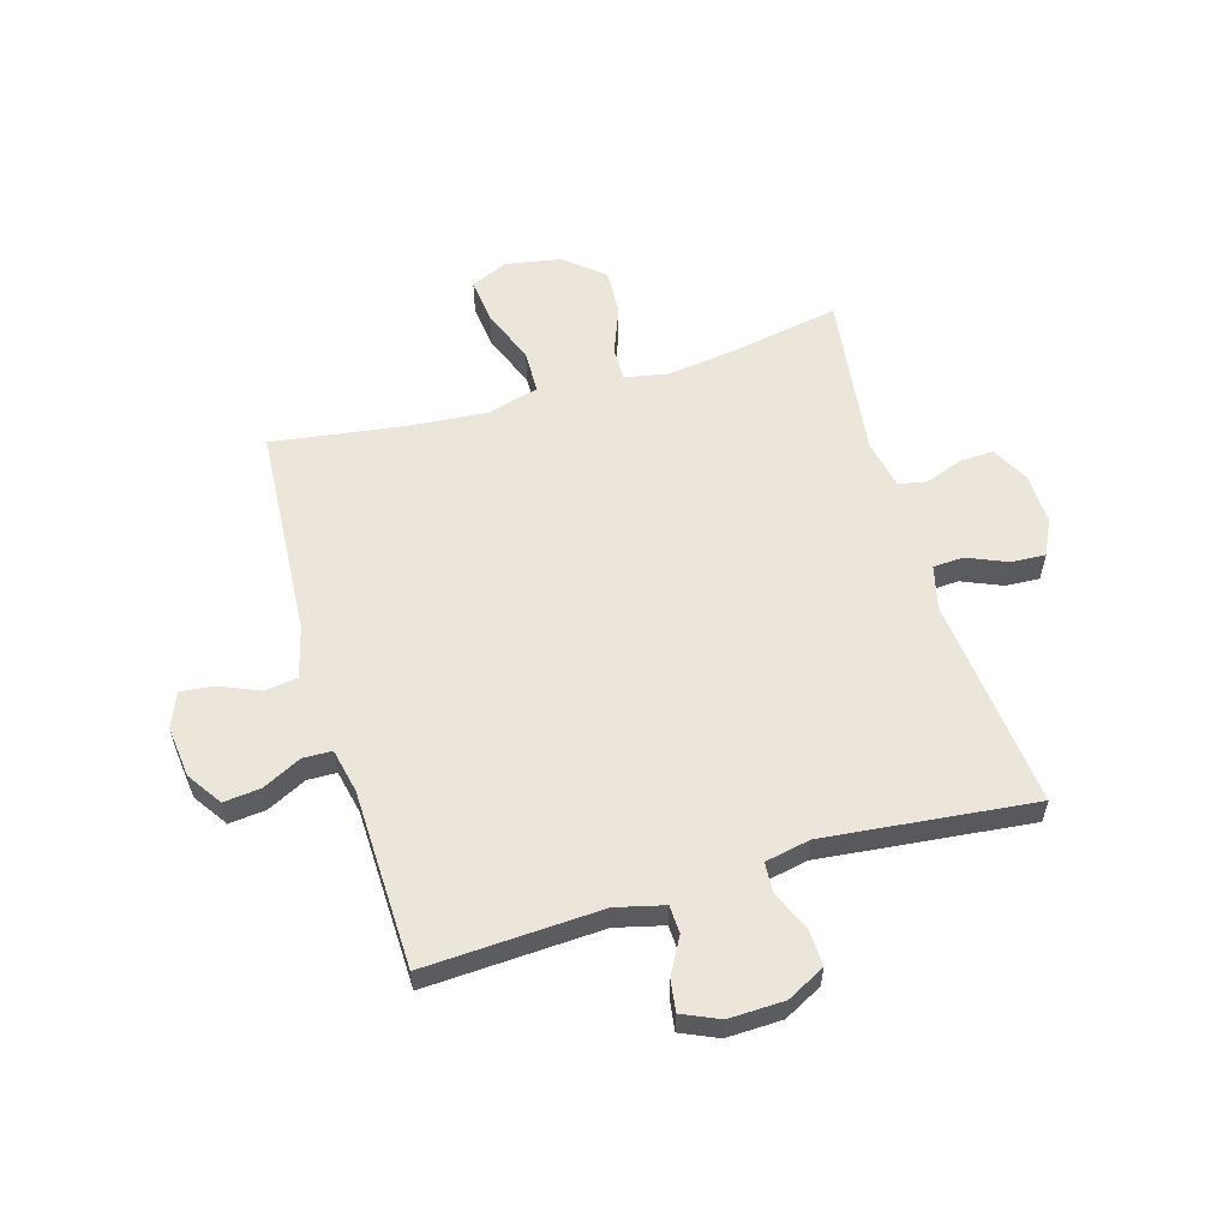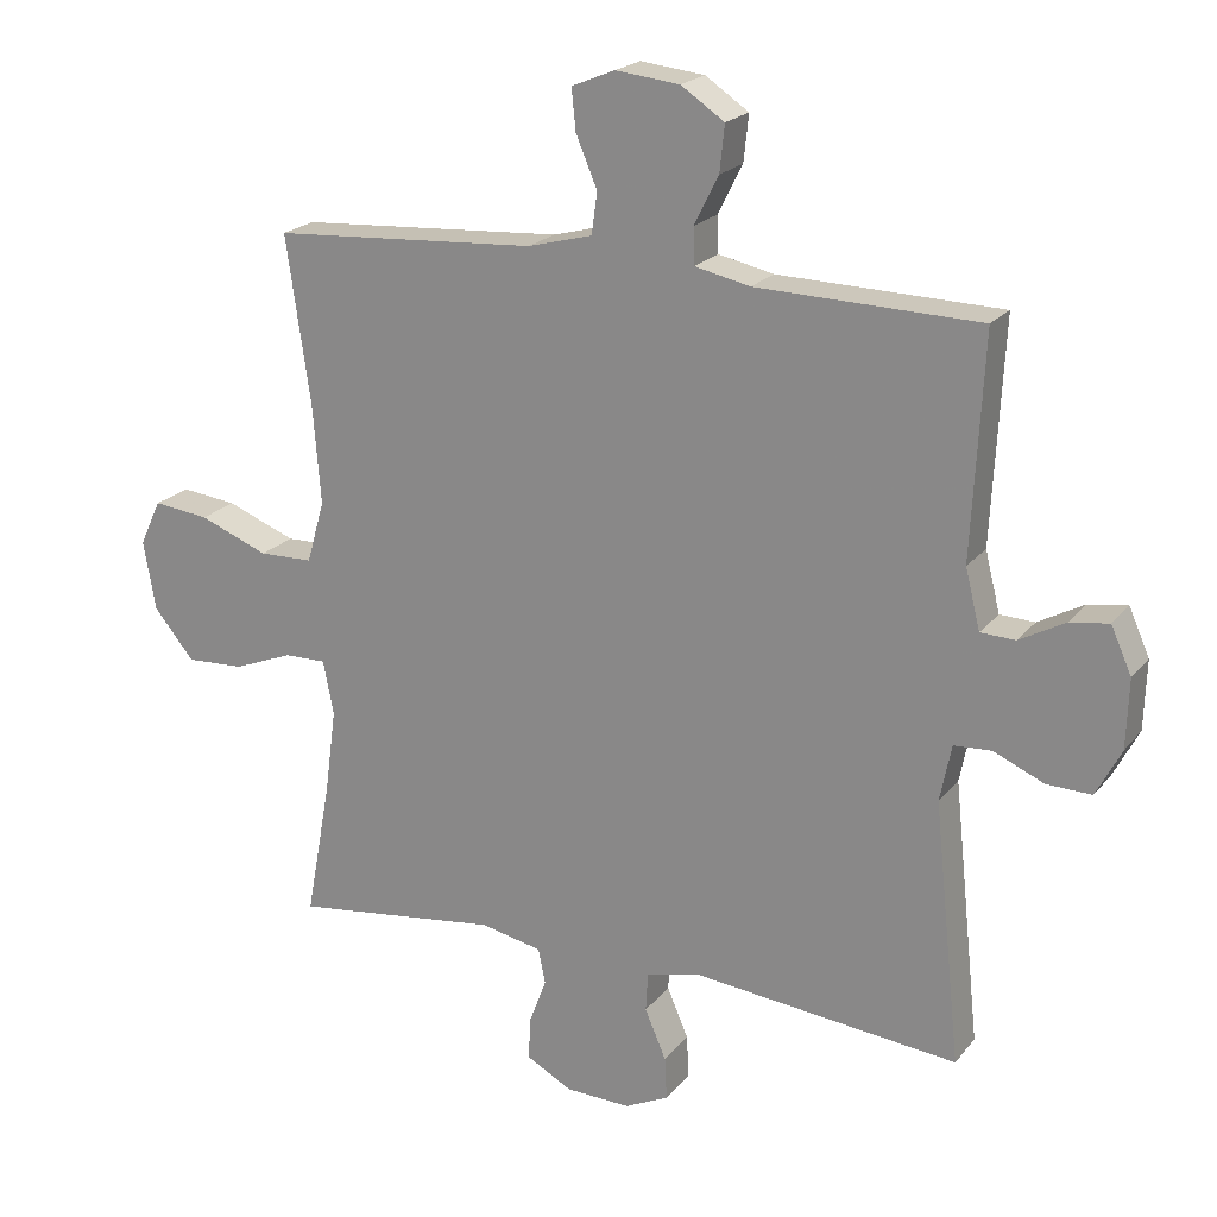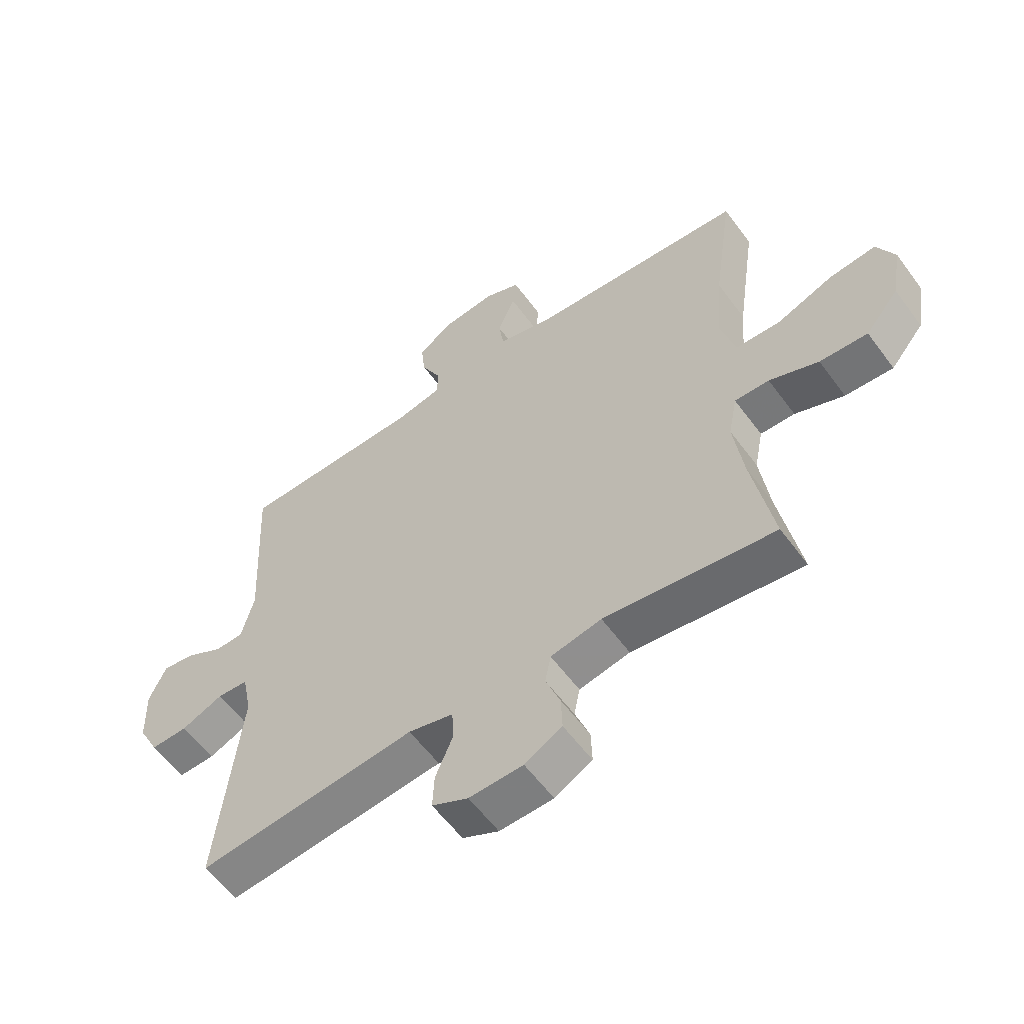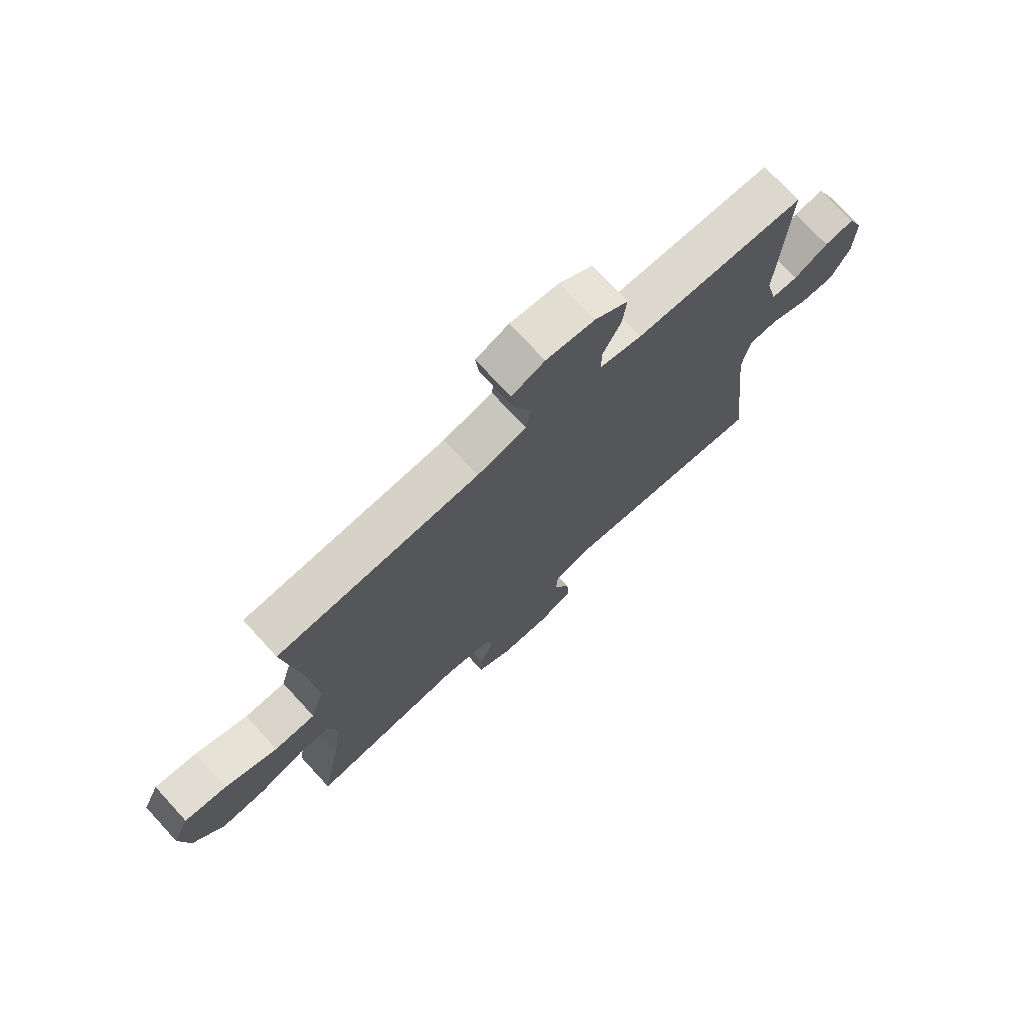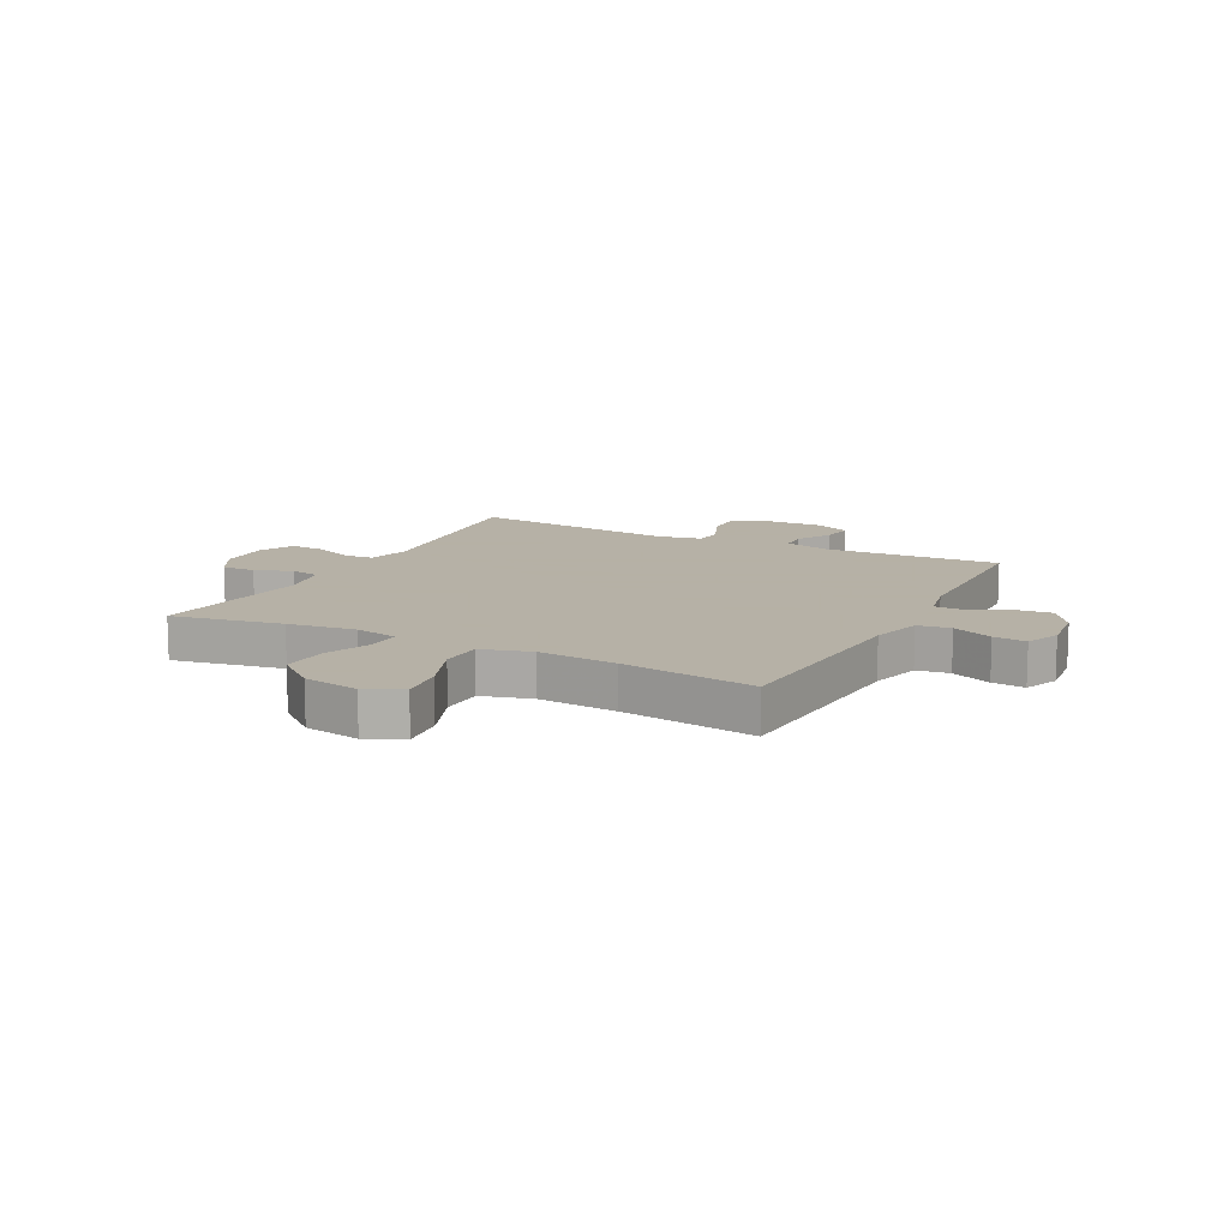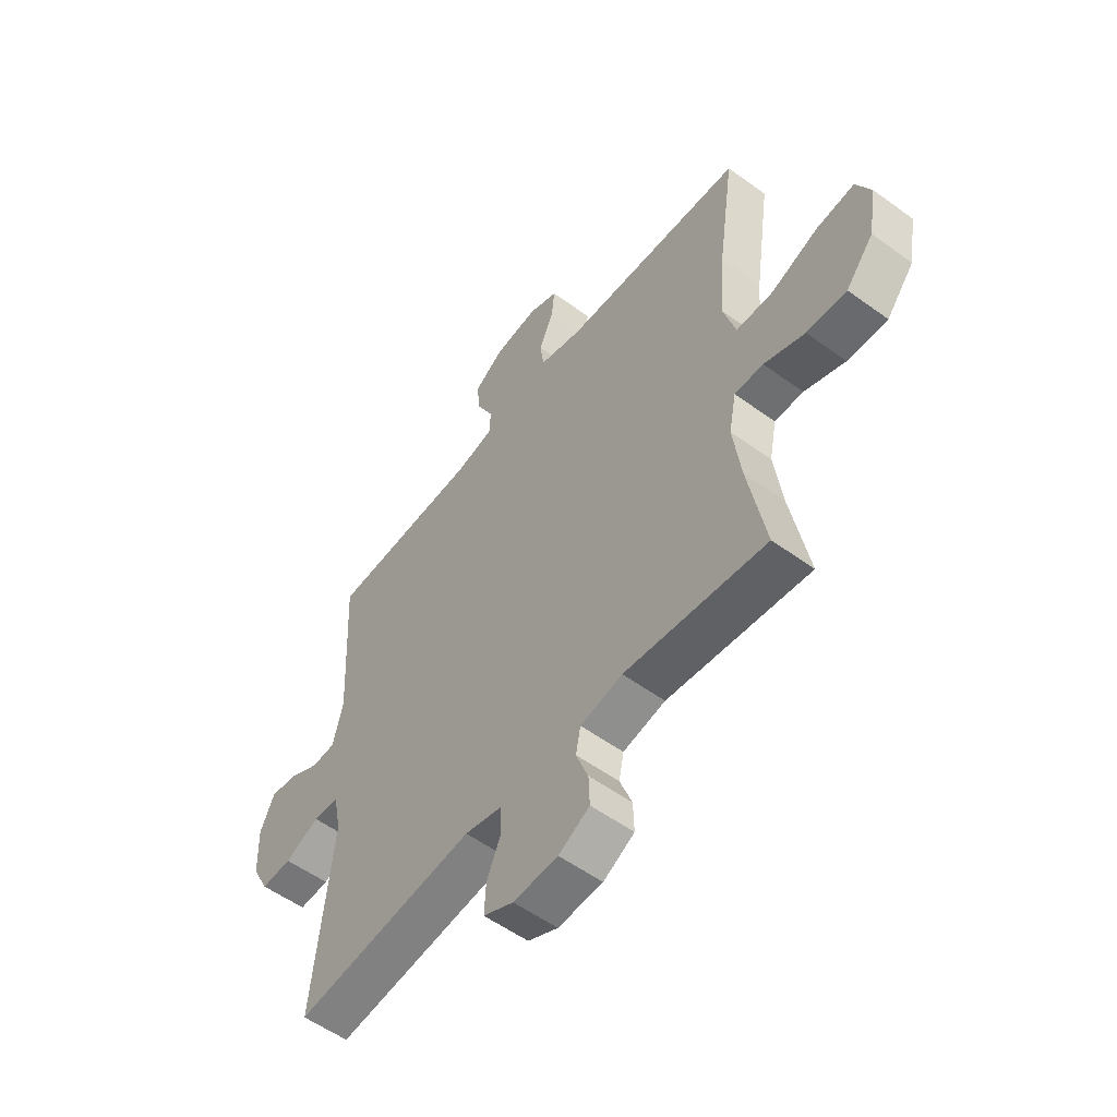
<metadata>
{"format":"obj","ext":"obj","renderer":"f3d","projection":"perspective","resolution":1024,"background":"white","views":[{"elev":57.5,"azim":73.6,"up":"+Y"},{"elev":20.7,"azim":27.3,"up":"+Z"},{"elev":-58.1,"azim":-144.0,"up":"+Z"},{"elev":73.6,"azim":-42.6,"up":"+Z"},{"elev":12.1,"azim":-62.7,"up":"+Y"},{"elev":-55.4,"azim":-127.4,"up":"+Z"}]}
</metadata>
<code>
v 0.5 0.07 -0.5
v 0.126 0.07 -0.461
v 0.049 0.07 -0.48
v 0.046 0.07 -0.534
v 0.076 0.07 -0.604
v 0.079 0.07 -0.664
v 0.017 0.07 -0.694
v -0.075 0.07 -0.691
v -0.139 0.07 -0.656
v -0.137 0.07 -0.597
v -0.112 0.07 -0.531
v -0.122 0.07 -0.481
v -0.209 0.07 -0.463
v -0.5 0.07 -0.5
v -0.464 0.07 -0.305
v -0.448 0.07 -0.186
v -0.463 0.07 -0.11
v -0.522 0.07 -0.111
v -0.606 0.07 -0.144
v -0.688 0.07 -0.148
v -0.745 0.07 -0.079
v -0.762 0.07 0.019
v -0.732 0.07 0.083
v -0.653 0.07 0.074
v -0.556 0.07 0.036
v -0.48 0.07 0.038
v -0.455 0.07 0.126
v -0.466 0.07 0.264
v -0.5 0.07 0.5
v -0.127 0.07 0.524
v -0.036 0.07 0.548
v -0.028 0.07 0.606
v -0.058 0.07 0.677
v -0.064 0.07 0.735
v -0.003 0.07 0.76
v 0.087 0.07 0.75
v 0.148 0.07 0.709
v 0.141 0.07 0.644
v 0.107 0.07 0.576
v 0.108 0.07 0.525
v 0.186 0.07 0.508
v 0.5 0.07 0.5
v 0.484 0.07 0.19
v 0.505 0.07 0.106
v 0.554 0.07 0.104
v 0.618 0.07 0.139
v 0.673 0.07 0.147
v 0.702 0.07 0.082
v 0.699 0.07 -0.015
v 0.664 0.07 -0.082
v 0.601 0.07 -0.08
v 0.53 0.07 -0.049
v 0.477 0.07 -0.052
v 0.461 0.07 -0.132
v 0.5 0 -0.5
v 0.126 0 -0.461
v 0.049 0 -0.48
v 0.046 0 -0.534
v 0.076 0 -0.604
v 0.079 0 -0.664
v 0.017 0 -0.694
v -0.075 0 -0.691
v -0.139 0 -0.656
v -0.137 0 -0.597
v -0.112 0 -0.531
v -0.122 0 -0.481
v -0.209 0 -0.463
v -0.5 0 -0.5
v -0.464 0 -0.305
v -0.448 0 -0.186
v -0.463 0 -0.11
v -0.522 0 -0.111
v -0.606 0 -0.144
v -0.688 0 -0.148
v -0.745 0 -0.079
v -0.762 0 0.019
v -0.732 0 0.083
v -0.653 0 0.074
v -0.556 0 0.036
v -0.48 0 0.038
v -0.455 0 0.126
v -0.466 0 0.264
v -0.5 0 0.5
v -0.127 0 0.524
v -0.036 0 0.548
v -0.028 0 0.606
v -0.058 0 0.677
v -0.064 0 0.735
v -0.003 0 0.76
v 0.087 0 0.75
v 0.148 0 0.709
v 0.141 0 0.644
v 0.107 0 0.576
v 0.108 0 0.525
v 0.186 0 0.508
v 0.5 0 0.5
v 0.484 0 0.19
v 0.505 0 0.106
v 0.554 0 0.104
v 0.618 0 0.139
v 0.673 0 0.147
v 0.702 0 0.082
v 0.699 0 -0.015
v 0.664 0 -0.082
v 0.601 0 -0.08
v 0.53 0 -0.049
v 0.477 0 -0.052
v 0.461 0 -0.132
f 50 51 52
f 49 50 52
f 48 49 52
f 47 48 52
f 46 47 52
f 45 46 52
f 44 45 52 53
f 43 44 53 54
f 41 42 43 54
f 37 38 39
f 36 37 39
f 35 36 39
f 34 35 39
f 33 34 39
f 32 33 39
f 31 32 39 40
f 54 1 2
f 41 54 2
f 40 41 2
f 31 40 2
f 30 31 2
f 23 24 25
f 22 23 25
f 21 22 25
f 20 21 25
f 19 20 25
f 18 19 25
f 17 18 25 26
f 16 17 26 27
f 13 14 15
f 12 13 15 16
f 9 10 11
f 8 9 11
f 7 8 11
f 6 7 11
f 5 6 11
f 4 5 11
f 3 4 11 12
f 2 3 12
f 30 2 12
f 29 30 12
f 28 29 12
f 12 16 27
f 12 27 28
f 106 105 104
f 106 104 103
f 106 103 102
f 106 102 101
f 106 101 100
f 106 100 99
f 107 106 99 98
f 108 107 98 97
f 108 97 96 95
f 93 92 91
f 93 91 90
f 93 90 89
f 93 89 88
f 93 88 87
f 93 87 86
f 94 93 86 85
f 56 55 108
f 56 108 95
f 56 95 94
f 56 94 85
f 56 85 84
f 79 78 77
f 79 77 76
f 79 76 75
f 79 75 74
f 79 74 73
f 79 73 72
f 80 79 72 71
f 81 80 71 70
f 69 68 67
f 70 69 67 66
f 65 64 63
f 65 63 62
f 65 62 61
f 65 61 60
f 65 60 59
f 65 59 58
f 66 65 58 57
f 66 57 56
f 66 56 84
f 66 84 83
f 66 83 82
f 81 70 66
f 82 81 66
f 1 55 56 2
f 2 56 57 3
f 3 57 58 4
f 4 58 59 5
f 5 59 60 6
f 6 60 61 7
f 7 61 62 8
f 8 62 63 9
f 9 63 64 10
f 10 64 65 11
f 11 65 66 12
f 12 66 67 13
f 13 67 68 14
f 14 68 69 15
f 15 69 70 16
f 16 70 71 17
f 17 71 72 18
f 18 72 73 19
f 19 73 74 20
f 20 74 75 21
f 21 75 76 22
f 22 76 77 23
f 23 77 78 24
f 24 78 79 25
f 25 79 80 26
f 26 80 81 27
f 27 81 82 28
f 28 82 83 29
f 29 83 84 30
f 30 84 85 31
f 31 85 86 32
f 32 86 87 33
f 33 87 88 34
f 34 88 89 35
f 35 89 90 36
f 36 90 91 37
f 37 91 92 38
f 38 92 93 39
f 39 93 94 40
f 40 94 95 41
f 41 95 96 42
f 42 96 97 43
f 43 97 98 44
f 44 98 99 45
f 45 99 100 46
f 46 100 101 47
f 47 101 102 48
f 48 102 103 49
f 49 103 104 50
f 50 104 105 51
f 51 105 106 52
f 52 106 107 53
f 53 107 108 54
f 54 108 55 1

</code>
